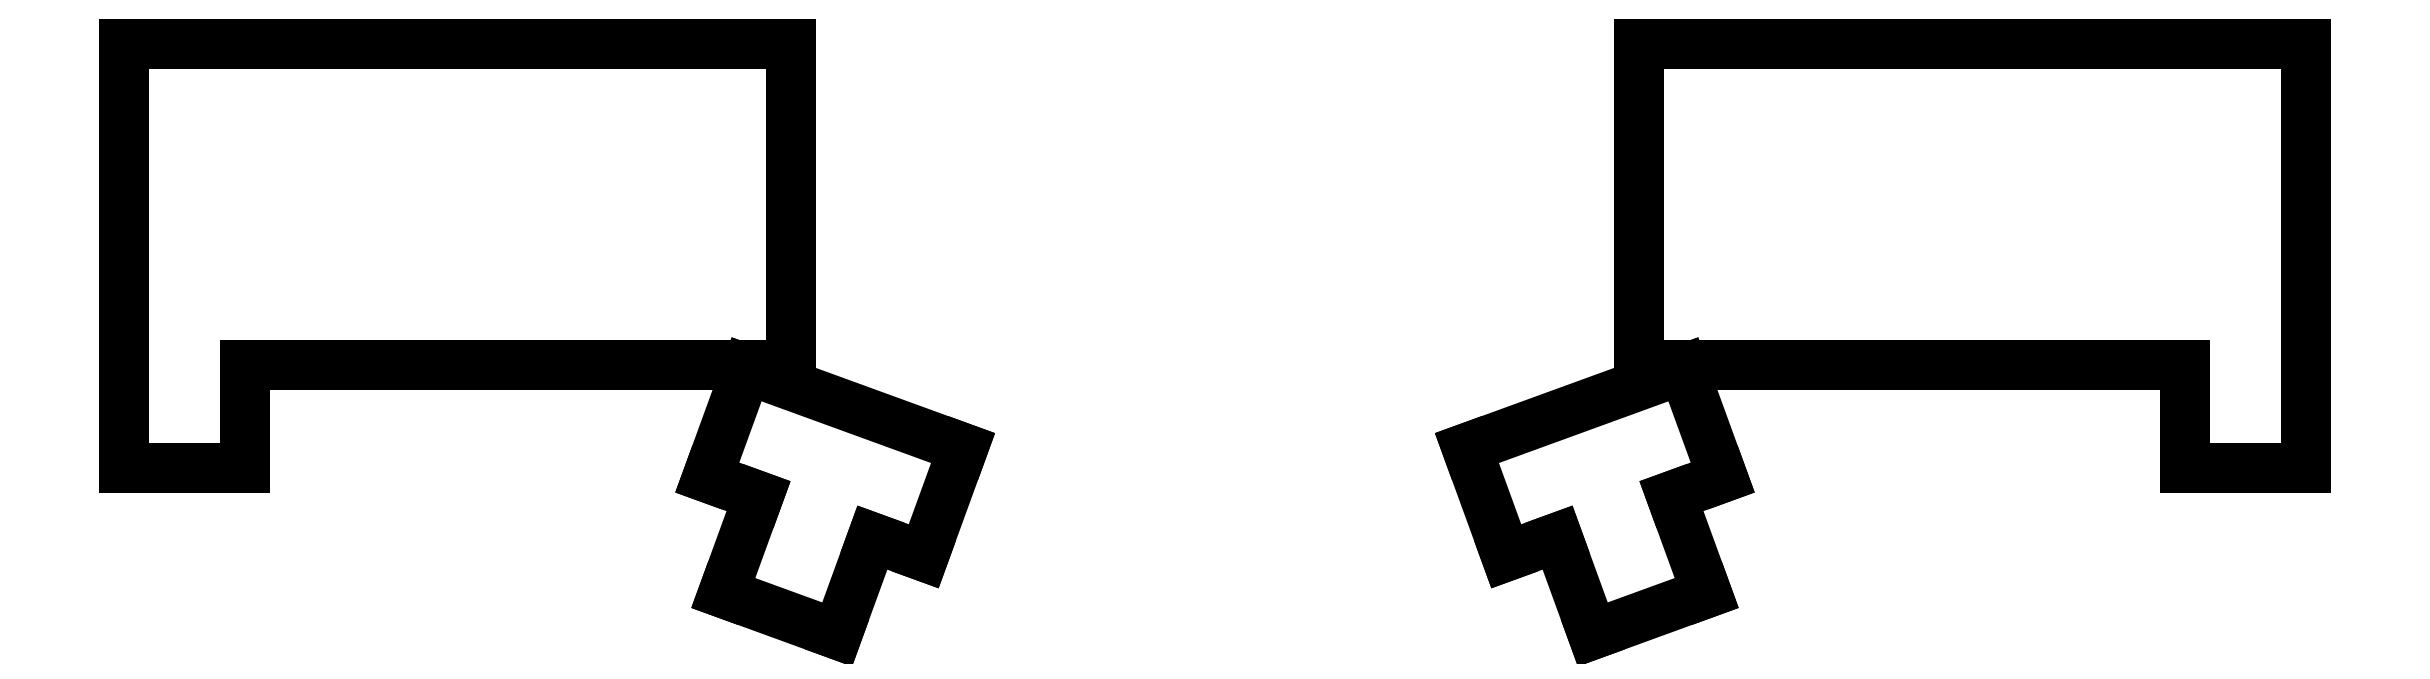
<metadata>
{"format":"dxf","ext":"dxf","renderer":"ezdxf+matplotlib","layout":"modelspace","background":"white","min_lineweight":24,"dpi":150}
</metadata>
<code>
0
SECTION
2
ENTITIES
0
LINE
8
0
10
90
20
-109.5
11
110
21
-109.5
0
LINE
8
0
10
110
20
-109.5
11
110
21
-92.5
0
LINE
8
0
10
90
20
-109.5
11
90
21
-39.5
0
LINE
8
0
10
90
20
-39.5
11
200
21
-39.5
0
LINE
8
0
10
110
20
-92.5
11
200
21
-92.5
0
LINE
8
0
10
200
20
-92.5
11
200
21
-39.5
0
LINE
8
0
10
186.2
20
-111.1
11
194.7
21
-114.2
0
LINE
8
0
10
192.7
20
-93.24
11
228.4
21
-106.2
0
LINE
8
0
10
192.7
20
-93.24
11
186.2
21
-111.1
0
LINE
8
0
10
213.5
20
-121
11
221.9
21
-124.1
0
LINE
8
0
10
221.9
20
-124.1
11
228.4
21
-106.2
0
LINE
8
0
10
188.9
20
-130.2
11
207.7
21
-137
0
LINE
8
0
10
207.7
20
-137
11
213.5
21
-121
0
LINE
8
0
10
194.7
20
-114.2
11
188.9
21
-130.2
0
LINE
8
0
10
430
20
-109.5
11
450
21
-109.5
0
LINE
8
0
10
450
20
-109.5
11
450
21
-39.5
0
LINE
8
0
10
430
20
-92.5
11
430
21
-109.5
0
LINE
8
0
10
340
20
-39.5
11
450
21
-39.5
0
LINE
8
0
10
340
20
-92.5
11
430
21
-92.5
0
LINE
8
0
10
340
20
-92.5
11
340
21
-39.5
0
LINE
8
0
10
345.3
20
-114.2
11
353.8
21
-111.1
0
LINE
8
0
10
353.8
20
-111.1
11
347.3
21
-93.24
0
LINE
8
0
10
311.6
20
-106.2
11
347.3
21
-93.24
0
LINE
8
0
10
318.1
20
-124.1
11
326.5
21
-121
0
LINE
8
0
10
311.6
20
-106.2
11
318.1
21
-124.1
0
LINE
8
0
10
332.3
20
-137
11
351.1
21
-130.2
0
LINE
8
0
10
351.1
20
-130.2
11
345.3
21
-114.2
0
LINE
8
0
10
326.5
20
-121
11
332.3
21
-137
0
ENDSEC
0
EOF

</code>
